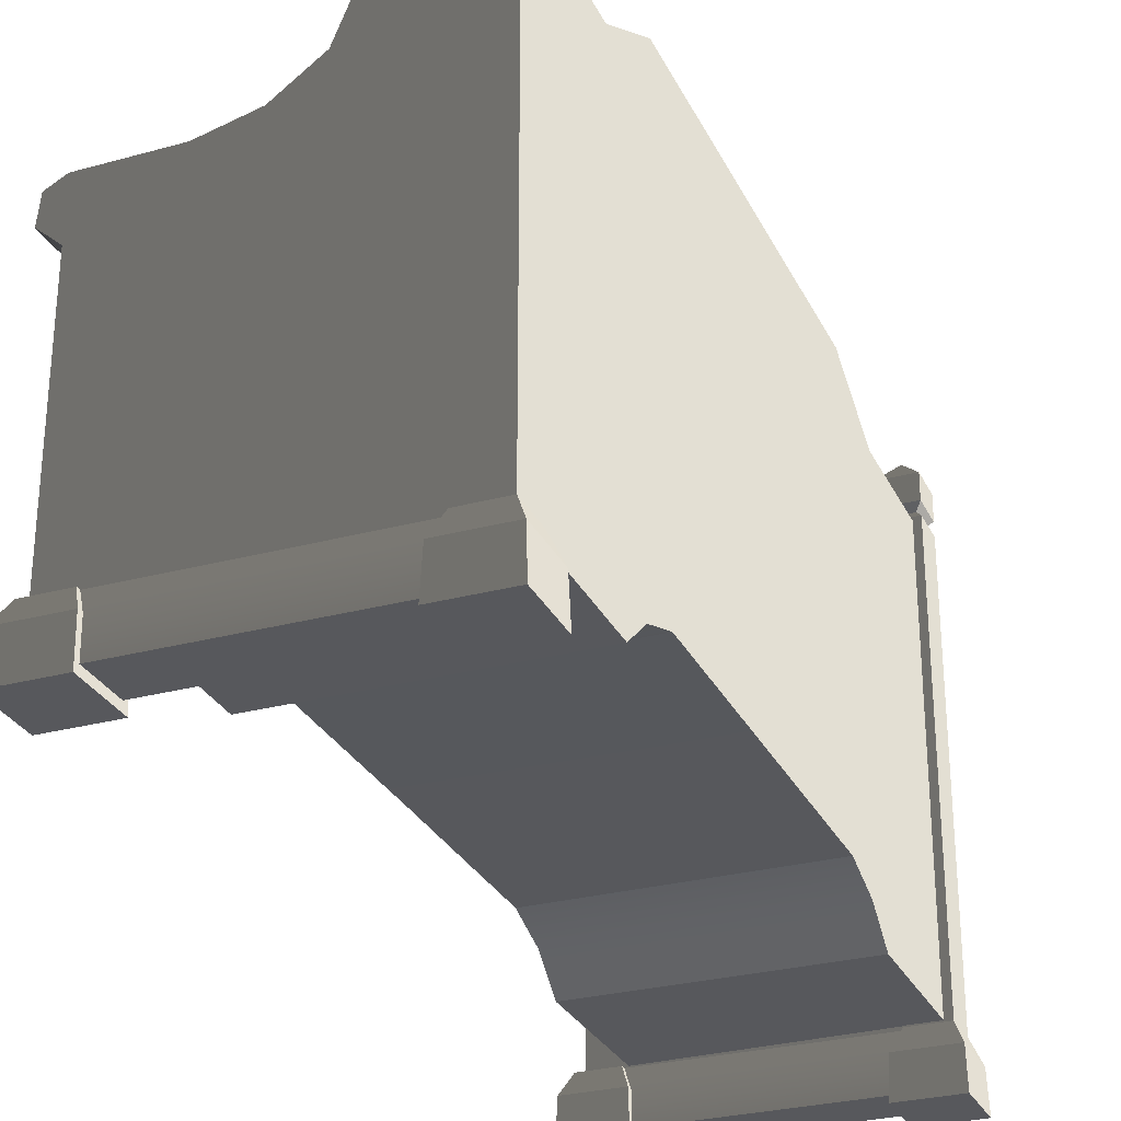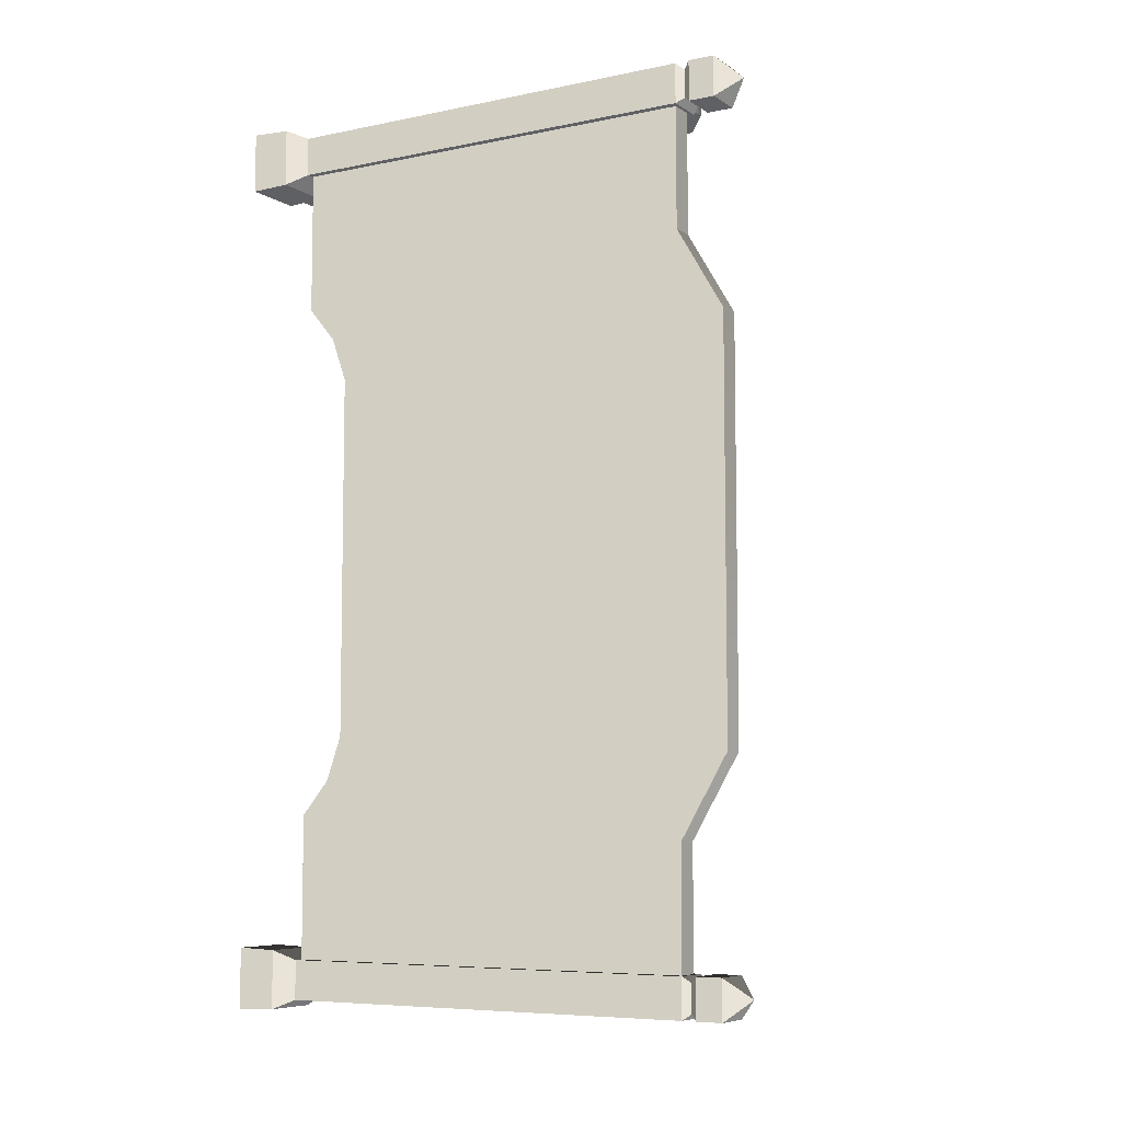
<metadata>
{"format":"obj","ext":"obj","renderer":"f3d","projection":"perspective","resolution":1024,"background":"white","views":[{"elev":-28.7,"azim":21.9,"up":"+Y"},{"elev":-7.1,"azim":120.6,"up":"+Z"}]}
</metadata>
<code>
v -0.2714 0.5367 -0.9008
v -0.2714 0.5786 -0.9008
v -0.2603 0.5786 -2.776e-17
v -0.2603 0.5367 -2.776e-17
v -0.2714 0.5367 0.9008
v -0.2714 0.5786 0.9008
v 0.2717 1.075 -0.6248
v 0.2717 1.075 -0.8863
v 0.3225 1.075 -0.8862
v 0.3225 1.075 -0.6248
v 0.3225 0.2342 -0.3996
v 0.3225 0.2342 3.372e-07
v 0.3225 1.18 3.372e-07
v 0.3225 1.18 -0.447
v 0.3225 1.075 -0.6248
v 0.3225 0.1995 -0.4967
v 0.3225 1.075 -0.8862
v 0.3225 0.137 -0.5709
v 0.3225 0.137 -0.8862
v 0.2717 1.18 -0.447
v 0.2717 1.075 -0.6248
v 0.3225 1.075 -0.6248
v 0.3225 1.18 -0.447
v 0.2717 1.18 0
v 0.3225 1.18 3.372e-07
v 0.3225 1.18 0.447
v 0.2717 1.18 0.447
v 0.3225 1.075 0.6248
v 0.2717 1.075 0.6248
v -0.2714 0.5786 -0.9008
v 0.2717 0.5786 -0.9008
v 0.2717 0.5786 0
v -0.2603 0.5786 -2.776e-17
v -0.2714 0.5786 0.9008
v 0.2717 0.5786 0.9008
v -0.2387 0.5367 -2.776e-17
v -0.2387 0.2407 -2.776e-17
v -0.2342 0.2342 -0.3996
v -0.2342 0.5367 -0.9008
v -0.2342 0.137 -0.9008
v -0.2342 0.1996 -0.4967
v -0.2342 0.137 -0.5709
v 0.2717 1.075 -0.6248
v 0.2717 0.1845 -0.5709
v 0.2717 0.1845 -0.8863
v 0.2717 1.075 -0.8863
v 0.2717 0.2817 -0.3996
v 0.2717 1.18 -0.447
v 0.2717 1.18 0
v 0.2717 0.2817 0
v 0.2717 0.2817 0.3996
v 0.2717 1.18 0.447
v 0.2717 0.1845 0.5709
v 0.2717 1.075 0.6248
v 0.2717 0.1845 0.8863
v 0.2717 1.075 0.8863
v 0.2297 0 -0.8618
v 0.2297 0 -0.9957
v 0.2328 0.08685 -0.9926
v 0.2328 0.08685 -0.8649
v 0.3604 0.08685 -0.8649
v 0.3604 0.08685 -0.9925
v 0.3635 0 -0.9957
v 0.3635 0 -0.8618
v 0.2297 0 -0.9957
v 0.3635 0 -0.9957
v 0.3604 0.08685 -0.9925
v 0.2328 0.08685 -0.9926
v 0.3635 0 -0.8618
v 0.2297 0 -0.8618
v 0.2328 0.08685 -0.8649
v 0.3604 0.08685 -0.8649
v 0.3396 0.1341 -0.8857
v 0.2535 0.1341 -0.8857
v 0.2541 1.083 -0.8862
v 0.3391 1.083 -0.8862
v 0.3396 0.1341 -0.9718
v 0.3396 0.1341 -0.8857
v 0.3391 1.083 -0.8862
v 0.3391 1.083 -0.9718
v 0.2541 1.083 -0.9718
v 0.2535 0.1341 -0.9718
v 0.3396 0.1341 -0.9718
v 0.3391 1.083 -0.9718
v 0.2541 1.083 -0.8862
v 0.2535 0.1341 -0.8857
v 0.2535 0.1341 -0.9718
v 0.2541 1.083 -0.9718
v 0.3604 0.08685 -0.8649
v 0.2328 0.08685 -0.8649
v 0.2535 0.1341 -0.8857
v 0.3396 0.1341 -0.8857
v 0.3396 0.1341 -0.8857
v 0.3396 0.1341 -0.9718
v 0.3604 0.08685 -0.9925
v 0.3604 0.08685 -0.8649
v 0.2328 0.08685 -0.9926
v 0.3604 0.08685 -0.9925
v 0.3396 0.1341 -0.9718
v 0.2535 0.1341 -0.9718
v 0.2328 0.08685 -0.8649
v 0.2328 0.08685 -0.9926
v 0.2535 0.1341 -0.9718
v 0.2535 0.1341 -0.8857
v 0.3391 1.083 -0.9718
v 0.3391 1.083 -0.8862
v 0.3265 1.098 -0.8988
v 0.3265 1.098 -0.9587
v 0.2541 1.083 -0.9718
v 0.3391 1.083 -0.9718
v 0.3265 1.098 -0.9587
v 0.2667 1.098 -0.9587
v 0.2667 1.098 -0.8988
v 0.2541 1.083 -0.8862
v 0.2541 1.083 -0.9718
v 0.2667 1.098 -0.9587
v 0.3391 1.083 -0.8862
v 0.2541 1.083 -0.8862
v 0.2667 1.098 -0.8988
v 0.3265 1.098 -0.8988
v 0.3394 1.114 -0.8859
v 0.2538 1.114 -0.886
v 0.2535 1.171 -0.8856
v 0.3397 1.171 -0.8856
v 0.3397 1.171 -0.8856
v 0.3397 1.171 -0.9718
v 0.3394 1.114 -0.9718
v 0.3394 1.114 -0.8859
v 0.2538 1.114 -0.9718
v 0.3394 1.114 -0.9718
v 0.3397 1.171 -0.9718
v 0.2535 1.171 -0.9718
v 0.2538 1.114 -0.886
v 0.2538 1.114 -0.9718
v 0.2535 1.171 -0.9718
v 0.2535 1.171 -0.8856
v 0.3397 1.171 -0.9718
v 0.2966 1.219 -0.9287
v 0.2535 1.171 -0.9718
v 0.2535 1.171 -0.9718
v 0.2966 1.219 -0.9287
v 0.2535 1.171 -0.8856
v 0.2535 1.171 -0.8856
v 0.2966 1.219 -0.9287
v 0.3397 1.171 -0.8856
v 0.3397 1.171 -0.8856
v 0.2966 1.219 -0.9287
v 0.3397 1.171 -0.9718
v 0.2538 1.114 -0.886
v 0.2667 1.098 -0.8988
v 0.2667 1.098 -0.9587
v 0.2538 1.114 -0.9718
v 0.3265 1.098 -0.9587
v 0.3394 1.114 -0.9718
v 0.2538 1.114 -0.9718
v 0.2667 1.098 -0.9587
v 0.3265 1.098 -0.8988
v 0.3394 1.114 -0.8859
v 0.3394 1.114 -0.9718
v 0.3265 1.098 -0.9587
v 0.2667 1.098 -0.8988
v 0.2538 1.114 -0.886
v 0.3394 1.114 -0.8859
v 0.3265 1.098 -0.8988
v 0.2541 0.1341 -0.9545
v -0.1351 0.7753 -0.9545
v -0.3133 0.6578 -0.9545
v -0.0254 0.8029 -0.9545
v 0.06369 0.8688 -0.9545
v 0.1204 1.011 -0.9545
v -0.3133 0.7734 -0.9545
v -0.3514 0.7529 -0.9545
v -0.3574 0.6969 -0.9545
v -0.3133 0.1341 -0.9545
v 0.2039 1.073 -0.9545
v 0.2541 1.075 -0.9545
v -0.3133 0.6578 -0.9008
v 0.2541 0.1341 -0.9008
v -0.3133 0.1341 -0.9008
v -0.1351 0.7753 -0.9008
v -0.0254 0.8029 -0.9008
v 0.06369 0.8688 -0.9008
v 0.1204 1.011 -0.9008
v 0.2039 1.073 -0.9008
v -0.3133 0.7734 -0.9008
v -0.3514 0.7529 -0.9008
v -0.3574 0.6969 -0.9008
v 0.2541 1.075 -0.9008
v -0.1351 0.7753 -0.9545
v -0.0254 0.8029 -0.9545
v -0.0254 0.8029 -0.9008
v -0.1351 0.7753 -0.9008
v -0.3133 0.7734 -0.9545
v -0.3133 0.7734 -0.9008
v -0.3514 0.7529 -0.9008
v -0.3514 0.7529 -0.9545
v -0.3574 0.6969 -0.9545
v -0.3574 0.6969 -0.9008
v -0.3133 0.6578 -0.9008
v -0.3133 0.6578 -0.9545
v 0.06369 0.8688 -0.9008
v 0.06369 0.8688 -0.9545
v 0.1204 1.011 -0.9008
v 0.1204 1.011 -0.9545
v 0.2039 1.073 -0.9008
v 0.2039 1.073 -0.9545
v 0.2541 1.075 -0.9545
v 0.2541 1.075 -0.9008
v -0.3133 0.1341 -0.9545
v -0.3133 0.6578 -0.9545
v -0.3133 0.6578 -0.9008
v -0.3133 0.1341 -0.9008
v 0.2578 0.08685 -0.8773
v 0.2578 0.01694 -0.8744
v -0.2483 0.01694 -0.8744
v -0.2483 0.08685 -0.8773
v 0.2578 0.1341 -0.9008
v -0.2483 0.1341 -0.9008
v 0.2578 0.01694 -0.9804
v 0.2578 0.08685 -0.9775
v -0.2483 0.08685 -0.9775
v -0.2483 0.01694 -0.9804
v -0.2483 0.1341 -0.9545
v 0.2578 0.1341 -0.9545
v -0.3522 0 -0.8598
v -0.3522 0 -0.9936
v -0.3491 0.08685 -0.9905
v -0.3491 0.08685 -0.8629
v -0.2215 0.08685 -0.8629
v -0.2215 0.08685 -0.9905
v -0.2184 0 -0.9936
v -0.2184 0 -0.8598
v -0.3522 0 -0.9936
v -0.2184 0 -0.9936
v -0.2215 0.08685 -0.9905
v -0.3491 0.08685 -0.9905
v -0.2184 0 -0.8598
v -0.3522 0 -0.8598
v -0.3491 0.08685 -0.8629
v -0.2215 0.08685 -0.8629
v -0.2215 0.08685 -0.8629
v -0.3491 0.08685 -0.8629
v -0.3283 0.1341 -0.8896
v -0.3283 0.1341 -0.8896
v -0.2423 0.1341 -0.8896
v -0.2423 0.1341 -0.8896
v -0.2423 0.1341 -0.9638
v -0.2215 0.08685 -0.9905
v -0.2215 0.08685 -0.8629
v -0.3491 0.08685 -0.9905
v -0.2215 0.08685 -0.9905
v -0.2423 0.1341 -0.9638
v -0.3283 0.1341 -0.9638
v -0.3491 0.08685 -0.8629
v -0.3491 0.08685 -0.9905
v -0.3283 0.1341 -0.9638
v -0.3283 0.1341 -0.8896
v -0.3283 0.1341 -0.9638
v -0.2423 0.1341 -0.9638
v -0.2423 0.1341 -0.8896
v -0.3283 0.1341 -0.8896
v 0.3225 1.075 0.8863
v 0.2717 1.075 0.8863
v 0.2717 1.075 0.6248
v 0.3225 1.075 0.6248
v -0.2387 0.5367 -2.776e-17
v -0.2342 0.5367 0.9008
v -0.2342 0.2342 0.3996
v -0.2387 0.2407 -2.776e-17
v -0.2342 0.137 0.9008
v -0.2342 0.1996 0.4967
v -0.2342 0.137 0.5709
v 0.2297 0 0.8618
v 0.2328 0.08685 0.8649
v 0.2328 0.08685 0.9925
v 0.2297 0 0.9957
v 0.3604 0.08685 0.8649
v 0.3635 0 0.8618
v 0.3635 0 0.9957
v 0.3604 0.08685 0.9926
v 0.2297 0 0.9957
v 0.2328 0.08685 0.9925
v 0.3604 0.08685 0.9926
v 0.3635 0 0.9957
v 0.3635 0 0.8618
v 0.3604 0.08685 0.8649
v 0.2328 0.08685 0.8649
v 0.2297 0 0.8618
v 0.3396 0.1341 0.8857
v 0.3391 1.083 0.8863
v 0.2541 1.083 0.8863
v 0.2535 0.1341 0.8857
v 0.3396 0.1341 0.9718
v 0.3391 1.083 0.9718
v 0.3391 1.083 0.8863
v 0.3396 0.1341 0.8857
v 0.2541 1.083 0.9718
v 0.3391 1.083 0.9718
v 0.3396 0.1341 0.9718
v 0.2535 0.1341 0.9718
v 0.2541 1.083 0.8863
v 0.2541 1.083 0.9718
v 0.2535 0.1341 0.9718
v 0.2535 0.1341 0.8857
v 0.3604 0.08685 0.8649
v 0.3396 0.1341 0.8857
v 0.2535 0.1341 0.8857
v 0.2328 0.08685 0.8649
v 0.3396 0.1341 0.8857
v 0.3604 0.08685 0.8649
v 0.3604 0.08685 0.9926
v 0.3396 0.1341 0.9718
v 0.2328 0.08685 0.9925
v 0.2535 0.1341 0.9718
v 0.3396 0.1341 0.9718
v 0.3604 0.08685 0.9926
v 0.2328 0.08685 0.8649
v 0.2535 0.1341 0.8857
v 0.2535 0.1341 0.9718
v 0.2328 0.08685 0.9925
v 0.3391 1.083 0.9718
v 0.3265 1.098 0.9587
v 0.3265 1.098 0.8988
v 0.3391 1.083 0.8863
v 0.2541 1.083 0.9718
v 0.2667 1.098 0.9587
v 0.3265 1.098 0.9587
v 0.3391 1.083 0.9718
v 0.2667 1.098 0.8988
v 0.2667 1.098 0.9587
v 0.2541 1.083 0.9718
v 0.2541 1.083 0.8863
v 0.3391 1.083 0.8863
v 0.3265 1.098 0.8988
v 0.2667 1.098 0.8988
v 0.2541 1.083 0.8863
v 0.3394 1.114 0.886
v 0.3397 1.171 0.8856
v 0.2535 1.171 0.8856
v 0.2538 1.114 0.8859
v 0.3397 1.171 0.8856
v 0.3394 1.114 0.886
v 0.3394 1.114 0.9718
v 0.3397 1.171 0.9718
v 0.2538 1.114 0.9718
v 0.2535 1.171 0.9718
v 0.3397 1.171 0.9718
v 0.3394 1.114 0.9718
v 0.2538 1.114 0.8859
v 0.2535 1.171 0.8856
v 0.2535 1.171 0.9718
v 0.2538 1.114 0.9718
v 0.3397 1.171 0.9718
v 0.2535 1.171 0.9718
v 0.2966 1.219 0.9287
v 0.2535 1.171 0.9718
v 0.2535 1.171 0.8856
v 0.2966 1.219 0.9287
v 0.2535 1.171 0.8856
v 0.3397 1.171 0.8856
v 0.2966 1.219 0.9287
v 0.3397 1.171 0.8856
v 0.3397 1.171 0.9718
v 0.2966 1.219 0.9287
v 0.2538 1.114 0.8859
v 0.2538 1.114 0.9718
v 0.2667 1.098 0.9587
v 0.2667 1.098 0.8988
v 0.3265 1.098 0.9587
v 0.2667 1.098 0.9587
v 0.2538 1.114 0.9718
v 0.3394 1.114 0.9718
v 0.3265 1.098 0.8988
v 0.3265 1.098 0.9587
v 0.3394 1.114 0.9718
v 0.3394 1.114 0.886
v 0.2667 1.098 0.8988
v 0.3265 1.098 0.8988
v 0.3394 1.114 0.886
v 0.2538 1.114 0.8859
v 0.2541 0.1341 0.9545
v -0.3133 0.6578 0.9545
v -0.1351 0.7753 0.9545
v -0.0254 0.8029 0.9545
v 0.06369 0.8688 0.9545
v 0.1204 1.011 0.9545
v -0.3133 0.7734 0.9545
v -0.3514 0.7529 0.9545
v -0.3574 0.6969 0.9545
v -0.3133 0.1341 0.9545
v 0.2039 1.073 0.9545
v 0.2541 1.075 0.9545
v -0.3133 0.6578 0.9008
v -0.3133 0.1341 0.9008
v 0.2541 0.1341 0.9008
v -0.1351 0.7753 0.9008
v -0.0254 0.8029 0.9008
v 0.06369 0.8688 0.9008
v 0.1204 1.011 0.9008
v 0.2039 1.073 0.9008
v -0.3133 0.7734 0.9008
v -0.3514 0.7529 0.9008
v -0.3574 0.6969 0.9008
v 0.2541 1.075 0.9008
v -0.1351 0.7753 0.9545
v -0.1351 0.7753 0.9008
v -0.0254 0.8029 0.9008
v -0.0254 0.8029 0.9545
v -0.3133 0.7734 0.9545
v -0.3133 0.7734 0.9008
v -0.3514 0.7529 0.9008
v -0.3514 0.7529 0.9545
v -0.3574 0.6969 0.9545
v -0.3574 0.6969 0.9008
v -0.3133 0.6578 0.9008
v -0.3133 0.6578 0.9545
v 0.06369 0.8688 0.9008
v 0.06369 0.8688 0.9545
v 0.1204 1.011 0.9008
v 0.1204 1.011 0.9545
v 0.2039 1.073 0.9008
v 0.2039 1.073 0.9545
v 0.2541 1.075 0.9545
v 0.2541 1.075 0.9008
v -0.3133 0.1341 0.9545
v -0.3133 0.1341 0.9008
v -0.3133 0.6578 0.9008
v -0.3133 0.6578 0.9545
v 0.2578 0.01694 0.9804
v -0.2483 0.01694 0.9804
v -0.2483 0.08685 0.9775
v 0.2578 0.08685 0.9775
v -0.2483 0.1341 0.9545
v 0.2578 0.1341 0.9545
v -0.3522 0 0.8598
v -0.3491 0.08685 0.8629
v -0.3491 0.08685 0.9905
v -0.3522 0 0.9936
v -0.2215 0.08685 0.8629
v -0.2184 0 0.8598
v -0.2184 0 0.9936
v -0.2215 0.08685 0.9905
v -0.3522 0 0.9936
v -0.3491 0.08685 0.9905
v -0.2215 0.08685 0.9905
v -0.2184 0 0.9936
v -0.2184 0 0.8598
v -0.2215 0.08685 0.8629
v -0.3491 0.08685 0.8629
v -0.3522 0 0.8598
v -0.2215 0.08685 0.8629
v -0.2423 0.1341 0.8896
v -0.3283 0.1341 0.8896
v -0.3283 0.1341 0.8896
v -0.3491 0.08685 0.8629
v -0.2423 0.1341 0.8896
v -0.2215 0.08685 0.8629
v -0.2215 0.08685 0.9905
v -0.2423 0.1341 0.9638
v -0.3491 0.08685 0.9905
v -0.3283 0.1341 0.9638
v -0.2423 0.1341 0.9638
v -0.2215 0.08685 0.9905
v -0.3491 0.08685 0.8629
v -0.3283 0.1341 0.8896
v -0.3283 0.1341 0.9638
v -0.3491 0.08685 0.9905
v -0.3283 0.1341 0.9638
v -0.3283 0.1341 0.8896
v -0.2423 0.1341 0.8896
v -0.2423 0.1341 0.9638
v 0.3225 0.2342 0.3996
v 0.3225 1.18 0.447
v 0.3225 1.18 3.372e-07
v 0.3225 0.2342 3.372e-07
v 0.3225 1.075 0.6248
v 0.3225 0.1995 0.4967
v 0.3225 1.075 0.8863
v 0.3225 0.137 0.5709
v 0.3225 0.137 0.8863
v 0.2578 0.08685 0.8773
v -0.2483 0.08685 0.8773
v -0.2483 0.01694 0.8744
v 0.2578 0.01694 0.8744
v 0.2578 0.1341 0.9008
v -0.2483 0.1341 0.9008
v 0.3635 0 -0.9957
v 0.2297 0 -0.9957
v 0.2297 0 -0.8618
v 0.3635 0 -0.8618
v -0.2184 0 -0.9936
v -0.3522 0 -0.9936
v -0.3522 0 -0.8598
v -0.2184 0 -0.8598
v 0.3635 0 0.8618
v 0.2297 0 0.8618
v 0.2297 0 0.9957
v 0.3635 0 0.9957
v -0.2184 0 0.8598
v -0.3522 0 0.8598
v -0.3522 0 0.9936
v -0.2184 0 0.9936
v 0.2578 0.01694 -0.9804
v -0.2483 0.01694 -0.9804
v -0.2483 0.01694 -0.8744
v 0.2578 0.01694 -0.8744
v 0.2578 0.01694 0.8744
v -0.2483 0.01694 0.8744
v -0.2483 0.01694 0.9804
v 0.2578 0.01694 0.9804
v -0.2342 0.137 -0.5709
v 0.3225 0.137 -0.5709
v 0.3225 0.137 -0.8862
v -0.2342 0.137 -0.9008
v -0.2342 0.137 -0.5709
v -0.2342 0.1996 -0.4967
v 0.3225 0.1995 -0.4967
v 0.3225 0.137 -0.5709
v 0.3225 0.2342 -0.3996
v -0.2342 0.2342 -0.3996
v -0.2342 0.2342 -0.3996
v -0.2387 0.2407 -2.776e-17
v 0.3225 0.2342 3.372e-07
v 0.3225 0.2342 -0.3996
v -0.2342 0.2342 0.3996
v 0.3225 0.2342 0.3996
v -0.2342 0.2342 0.3996
v -0.2342 0.1996 0.4967
v 0.3225 0.1995 0.4967
v 0.3225 0.2342 0.3996
v 0.3225 0.137 0.5709
v -0.2342 0.137 0.5709
v -0.2342 0.137 0.5709
v -0.2342 0.137 0.9008
v 0.3225 0.137 0.8863
v 0.3225 0.137 0.5709
g Bench_01_(7)_6676_31
f 1 3 2
f 1 4 3
f 5 3 4
f 5 6 3
f 7 9 8
f 7 10 9
f 11 13 12
f 11 14 13
f 15 14 11
f 15 11 16
f 16 17 15
f 16 18 17
f 17 18 19
f 20 22 21
f 20 23 22
f 24 23 20
f 24 25 23
f 26 25 24
f 26 24 27
f 28 26 27
f 28 27 29
f 30 32 31
f 30 33 32
f 34 32 33
f 34 35 32
f 36 38 37
f 36 39 38
f 38 39 40
f 38 40 41
f 40 42 41
f 43 45 44
f 43 46 45
f 43 44 47
f 43 47 48
f 47 49 48
f 47 50 49
f 51 49 50
f 51 52 49
f 53 52 51
f 53 54 52
f 55 54 53
f 55 56 54
f 57 59 58
f 57 60 59
f 61 63 62
f 61 64 63
f 65 67 66
f 65 68 67
f 69 71 70
f 69 72 71
f 73 75 74
f 73 76 75
f 77 79 78
f 77 80 79
f 81 83 82
f 81 84 83
f 85 87 86
f 85 88 87
f 89 91 90
f 89 92 91
f 93 95 94
f 93 96 95
f 97 99 98
f 97 100 99
f 101 103 102
f 101 104 103
f 105 107 106
f 105 108 107
f 109 111 110
f 109 112 111
f 113 115 114
f 113 116 115
f 117 119 118
f 117 120 119
f 121 123 122
f 121 124 123
f 125 127 126
f 125 128 127
f 129 131 130
f 129 132 131
f 133 135 134
f 133 136 135
f 137 139 138
f 140 142 141
f 143 145 144
f 146 148 147
f 149 151 150
f 149 152 151
f 153 155 154
f 153 156 155
f 157 159 158
f 157 160 159
f 161 163 162
f 161 164 163
f 165 167 166
f 168 165 166
f 169 165 168
f 170 165 169
f 171 166 167
f 172 171 167
f 172 167 173
f 165 174 167
f 175 165 170
f 175 176 165
f 177 179 178
f 177 178 180
f 181 180 178
f 182 181 178
f 178 183 182
f 178 184 183
f 185 177 180
f 177 185 186
f 177 186 187
f 178 188 184
f 189 191 190
f 189 192 191
f 193 192 189
f 193 194 192
f 195 194 193
f 195 193 196
f 197 195 196
f 197 198 195
f 197 199 198
f 197 200 199
f 190 191 201
f 190 201 202
f 202 201 203
f 202 203 204
f 204 203 205
f 204 205 206
f 207 206 205
f 207 205 208
f 209 211 210
f 209 212 211
f 213 215 214
f 213 216 215
f 217 216 213
f 217 218 216
f 219 221 220
f 219 222 221
f 220 221 223
f 220 223 224
f 225 227 226
f 225 228 227
f 229 231 230
f 229 232 231
f 233 235 234
f 233 236 235
f 237 239 238
f 237 240 239
f 241 243 242
f 241 245 244
f 246 248 247
f 246 249 248
f 250 252 251
f 250 253 252
f 254 256 255
f 254 257 256
f 258 260 259
f 258 261 260
f 262 264 263
f 262 265 264
f 266 268 267
f 266 269 268
f 268 270 267
f 268 271 270
f 270 271 272
f 273 275 274
f 273 276 275
f 277 279 278
f 277 280 279
f 281 283 282
f 281 284 283
f 285 287 286
f 285 288 287
f 289 291 290
f 289 292 291
f 293 295 294
f 293 296 295
f 297 299 298
f 297 300 299
f 301 303 302
f 301 304 303
f 305 307 306
f 305 308 307
f 309 311 310
f 309 312 311
f 313 315 314
f 313 316 315
f 317 319 318
f 317 320 319
f 321 323 322
f 321 324 323
f 325 327 326
f 325 328 327
f 329 331 330
f 329 332 331
f 333 335 334
f 333 336 335
f 337 339 338
f 337 340 339
f 341 343 342
f 341 344 343
f 345 347 346
f 345 348 347
f 349 351 350
f 349 352 351
f 353 355 354
f 356 358 357
f 359 361 360
f 362 364 363
f 365 367 366
f 365 368 367
f 369 371 370
f 369 372 371
f 373 375 374
f 373 376 375
f 377 379 378
f 377 380 379
f 381 383 382
f 384 383 381
f 385 384 381
f 385 381 386
f 387 382 383
f 388 382 387
f 388 389 382
f 381 382 390
f 391 386 381
f 391 381 392
f 393 395 394
f 393 396 395
f 397 395 396
f 398 395 397
f 395 398 399
f 395 399 400
f 401 396 393
f 393 402 401
f 393 403 402
f 395 400 404
f 405 407 406
f 405 408 407
f 409 405 406
f 409 406 410
f 411 409 410
f 411 412 409
f 413 412 411
f 413 411 414
f 413 414 415
f 413 415 416
f 408 417 407
f 408 418 417
f 418 419 417
f 418 420 419
f 420 421 419
f 420 422 421
f 423 421 422
f 423 424 421
f 425 427 426
f 425 428 427
f 429 431 430
f 429 432 431
f 432 433 431
f 432 434 433
f 435 437 436
f 435 438 437
f 439 441 440
f 439 442 441
f 443 445 444
f 443 446 445
f 447 449 448
f 447 450 449
f 451 453 452
f 451 455 454
f 456 458 457
f 456 459 458
f 460 462 461
f 460 463 462
f 464 466 465
f 464 467 466
f 468 470 469
f 468 471 470
f 472 474 473
f 472 475 474
f 476 472 473
f 476 477 472
f 477 476 478
f 477 478 479
f 478 480 479
f 481 483 482
f 481 484 483
f 485 481 482
f 485 482 486
f 487 489 488
f 487 490 489
f 491 493 492
f 491 494 493
f 495 497 496
f 495 498 497
f 499 501 500
f 499 502 501
f 503 505 504
f 503 506 505
f 507 509 508
f 507 510 509
f 511 513 512
f 511 514 513
f 515 517 516
f 515 518 517
f 516 517 519
f 516 519 520
f 521 523 522
f 521 524 523
f 525 522 523
f 525 523 526
f 527 529 528
f 527 530 529
f 528 529 531
f 528 531 532
f 533 535 534
f 533 536 535

</code>
